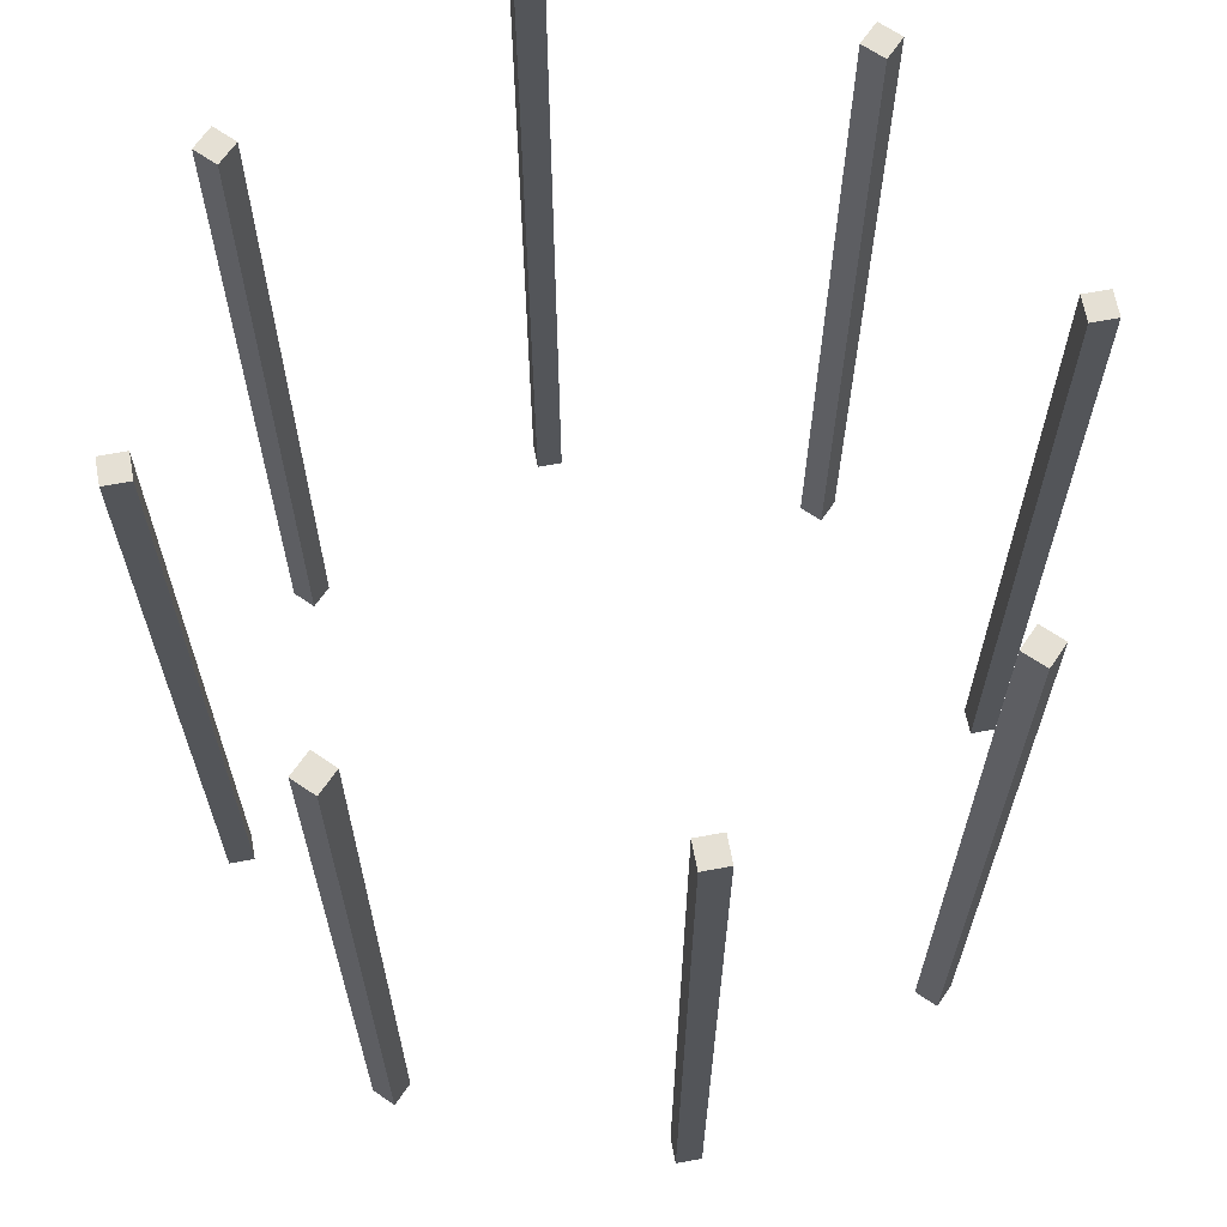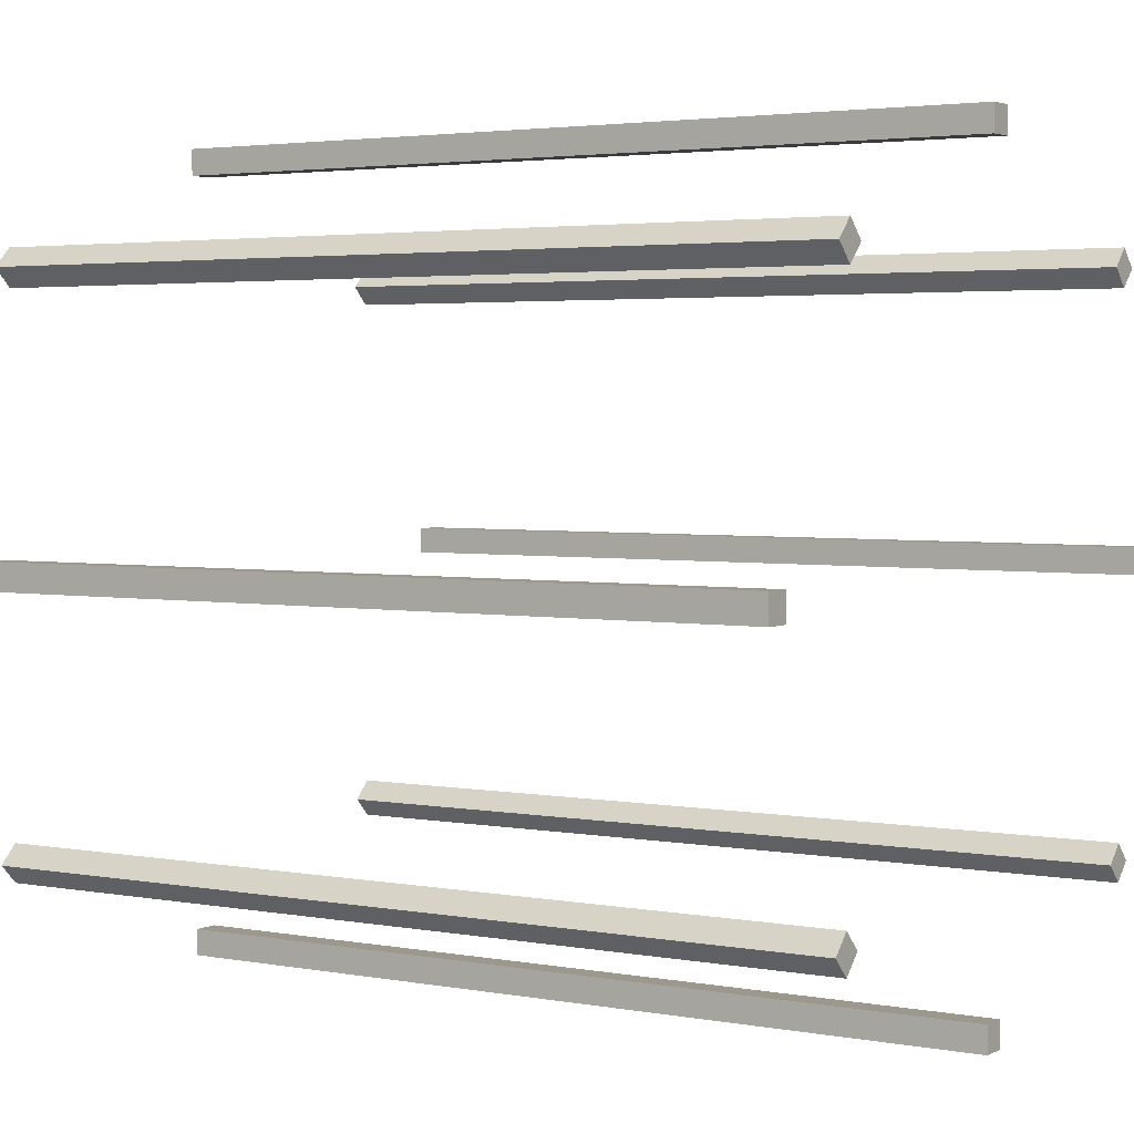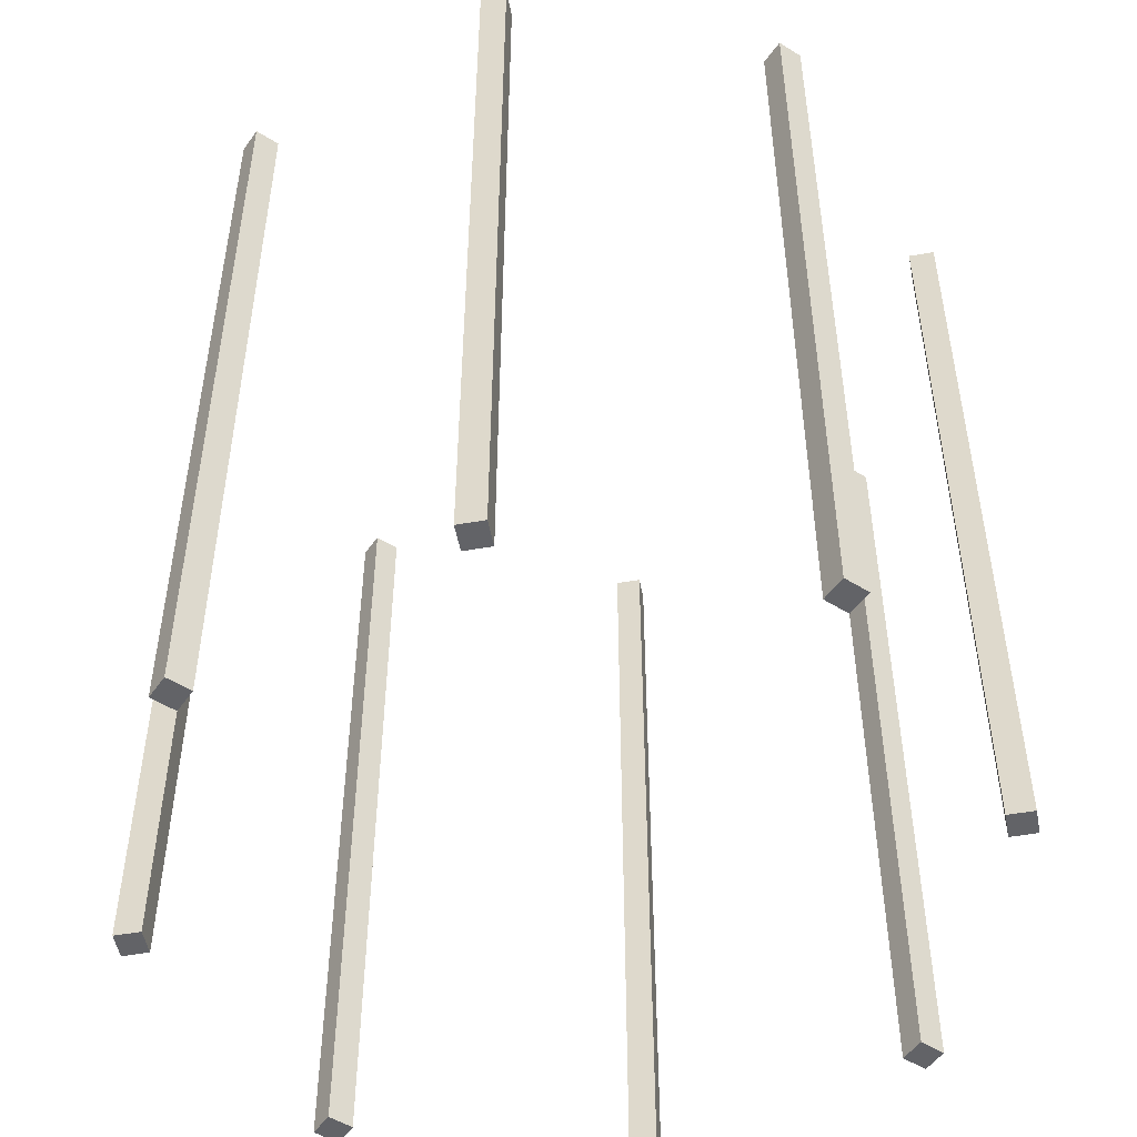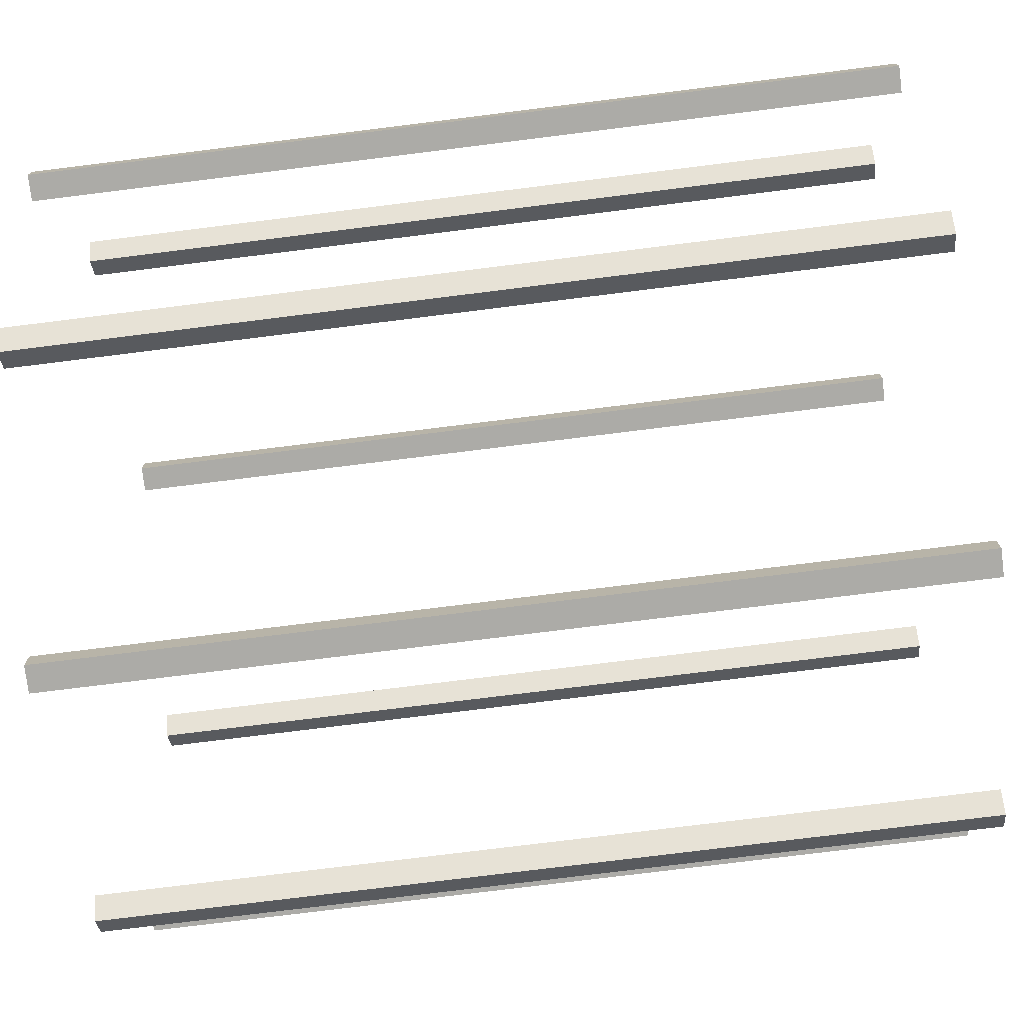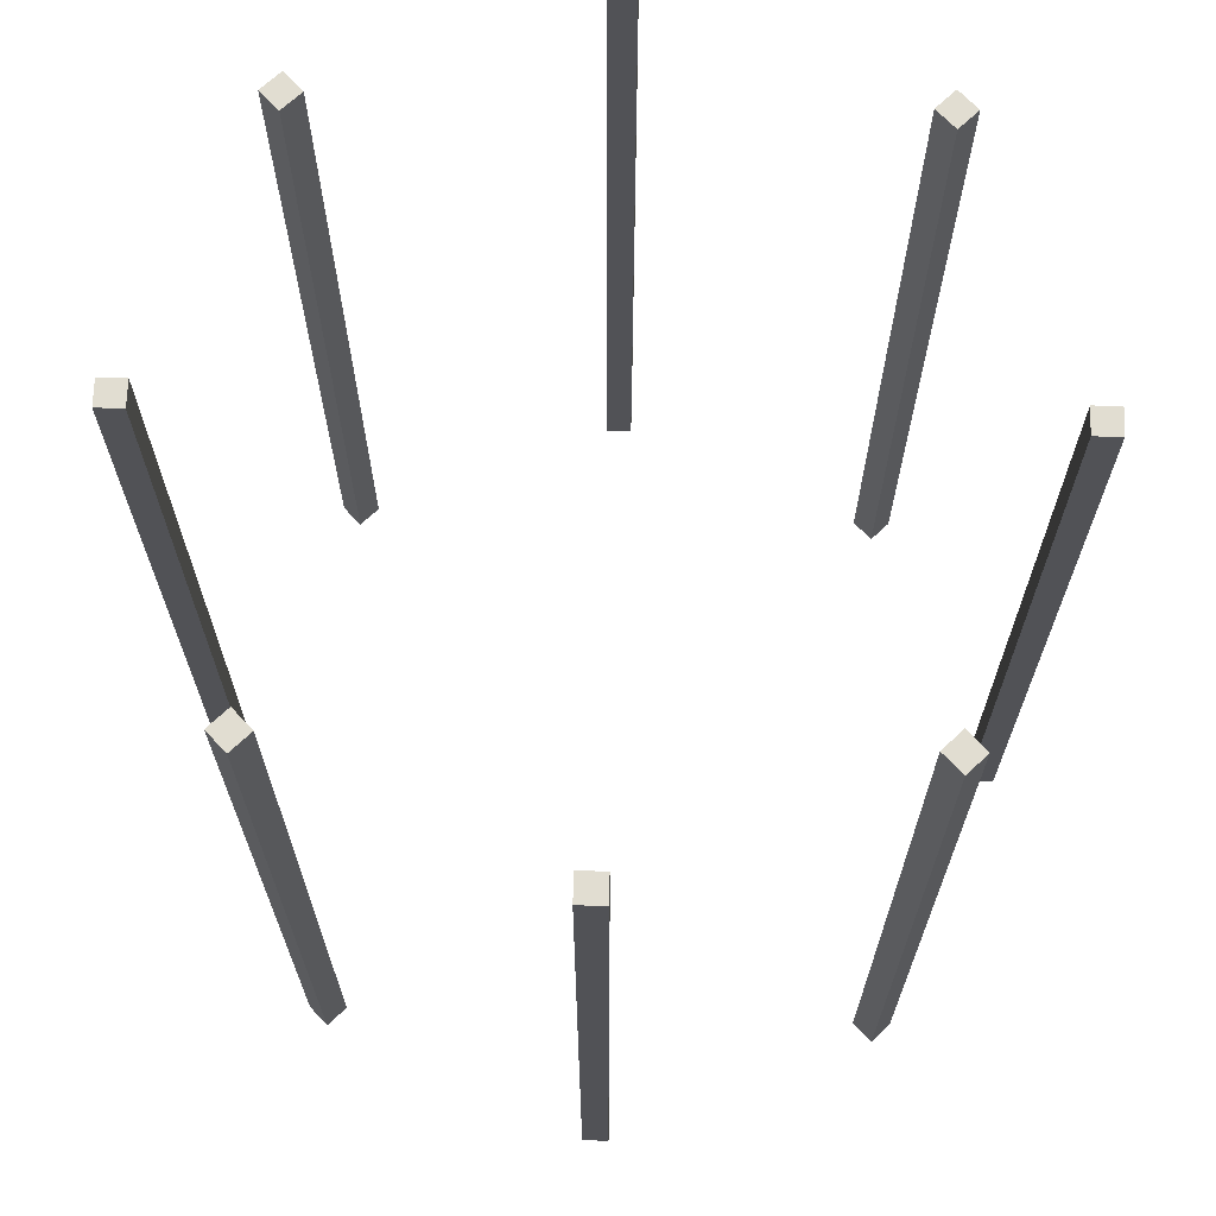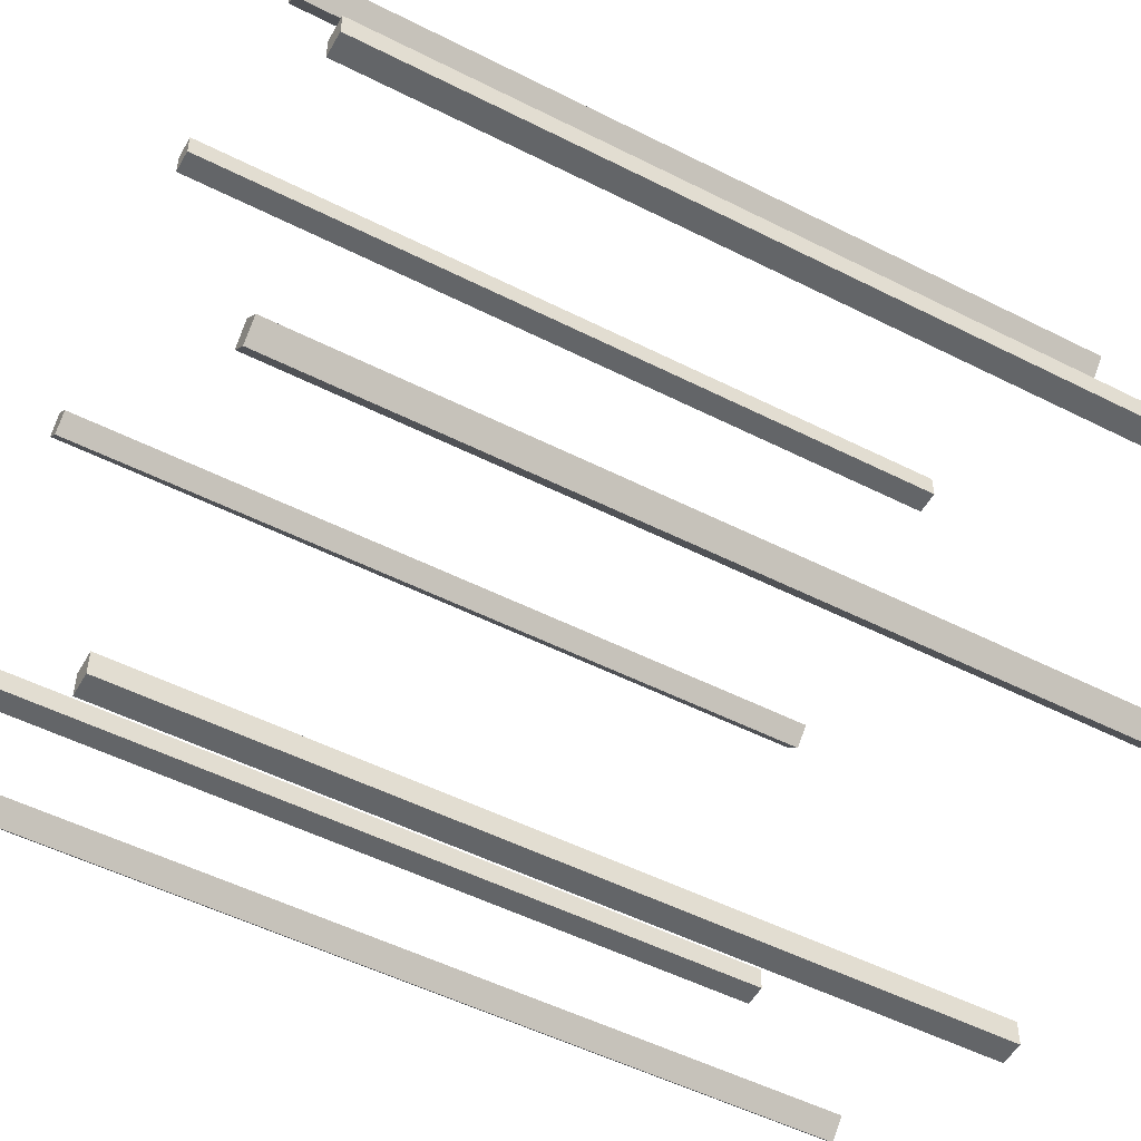
<metadata>
{"format":"obj","ext":"obj","renderer":"f3d","projection":"perspective","resolution":1024,"background":"white","views":[{"elev":65.9,"azim":-55.6,"up":"+Y"},{"elev":3.1,"azim":-57.5,"up":"+Z"},{"elev":-51.0,"azim":10.8,"up":"+Y"},{"elev":-76.2,"azim":97.1,"up":"+Z"},{"elev":68.7,"azim":136.8,"up":"+Y"},{"elev":-51.4,"azim":61.1,"up":"+Z"}]}
</metadata>
<code>
o Floater_1_Frame_Cube.200
v -0.1737 -0.6603 0.1863
v -0.1737 -0.07554 0.1863
v -0.1863 -0.6603 0.199
v -0.1863 -0.07554 0.199
v -0.1863 -0.6603 0.1737
v -0.1863 -0.07554 0.1737
v -0.199 -0.6603 0.1863
v -0.199 -0.07554 0.1863
v -0.008938 -0.6603 -0.2546
v -0.008938 -0.07554 -0.2546
v -0.008938 -0.6603 -0.2725
v -0.008938 -0.07554 -0.2725
v 0.008938 -0.6603 -0.2546
v 0.008938 -0.07554 -0.2546
v 0.008938 -0.6603 -0.2725
v 0.008938 -0.07554 -0.2725
v -0.1863 -0.6603 -0.1737
v -0.1863 -0.07554 -0.1737
v -0.199 -0.6603 -0.1863
v -0.199 -0.07554 -0.1863
v -0.1737 -0.6603 -0.1863
v -0.1737 -0.07554 -0.1863
v -0.1863 -0.6603 -0.199
v -0.1863 -0.07554 -0.199
v -0.2546 -0.6603 0.008938
v -0.2546 -0.07554 0.008938
v -0.2725 -0.6603 0.008938
v -0.2725 -0.07554 0.008938
v -0.2546 -0.6603 -0.008938
v -0.2546 -0.07554 -0.008938
v -0.2725 -0.6603 -0.008938
v -0.2725 -0.07554 -0.008938
v 0.1737 -0.6603 -0.1863
v 0.1737 -0.07554 -0.1863
v 0.1863 -0.6603 -0.199
v 0.1863 -0.07554 -0.199
v 0.1863 -0.6603 -0.1737
v 0.1863 -0.07554 -0.1737
v 0.199 -0.6603 -0.1863
v 0.199 -0.07554 -0.1863
v 0.008938 -0.6603 0.2546
v 0.008938 -0.07554 0.2546
v 0.008938 -0.6603 0.2725
v 0.008938 -0.07554 0.2725
v -0.008938 -0.6603 0.2546
v -0.008938 -0.07554 0.2546
v -0.008938 -0.6603 0.2725
v -0.008938 -0.07554 0.2725
v 0.1863 -0.6603 0.1737
v 0.1863 -0.07554 0.1737
v 0.199 -0.6603 0.1863
v 0.199 -0.07554 0.1863
v 0.1737 -0.6603 0.1863
v 0.1737 -0.07554 0.1863
v 0.1863 -0.6603 0.199
v 0.1863 -0.07554 0.199
v 0.2546 -0.6603 -0.008938
v 0.2546 -0.07554 -0.008938
v 0.2725 -0.6603 -0.008938
v 0.2725 -0.07554 -0.008938
v 0.2546 -0.6603 0.008938
v 0.2546 -0.07554 0.008938
v 0.2725 -0.6603 0.008938
v 0.2725 -0.07554 0.008938
f 2 3 1
f 4 7 3
f 8 5 7
f 6 1 5
f 7 1 3
f 4 6 8
f 10 11 9
f 12 15 11
f 16 13 15
f 14 9 13
f 15 9 11
f 12 14 16
f 18 19 17
f 20 23 19
f 24 21 23
f 22 17 21
f 23 17 19
f 20 22 24
f 26 27 25
f 28 31 27
f 32 29 31
f 30 25 29
f 31 25 27
f 32 26 30
f 34 35 33
f 36 39 35
f 40 37 39
f 38 33 37
f 39 33 35
f 36 38 40
f 42 43 41
f 44 47 43
f 48 45 47
f 46 41 45
f 47 41 43
f 44 46 48
f 50 51 49
f 52 55 51
f 56 53 55
f 54 49 53
f 55 49 51
f 52 54 56
f 58 59 57
f 60 63 59
f 64 61 63
f 62 57 61
f 63 57 59
f 64 58 62
f 2 4 3
f 4 8 7
f 8 6 5
f 6 2 1
f 7 5 1
f 4 2 6
f 10 12 11
f 12 16 15
f 16 14 13
f 14 10 9
f 15 13 9
f 12 10 14
f 18 20 19
f 20 24 23
f 24 22 21
f 22 18 17
f 23 21 17
f 20 18 22
f 26 28 27
f 28 32 31
f 32 30 29
f 30 26 25
f 31 29 25
f 32 28 26
f 34 36 35
f 36 40 39
f 40 38 37
f 38 34 33
f 39 37 33
f 36 34 38
f 42 44 43
f 44 48 47
f 48 46 45
f 46 42 41
f 47 45 41
f 44 42 46
f 50 52 51
f 52 56 55
f 56 54 53
f 54 50 49
f 55 53 49
f 52 50 54
f 58 60 59
f 60 64 63
f 64 62 61
f 62 58 57
f 63 61 57
f 64 60 58

</code>
